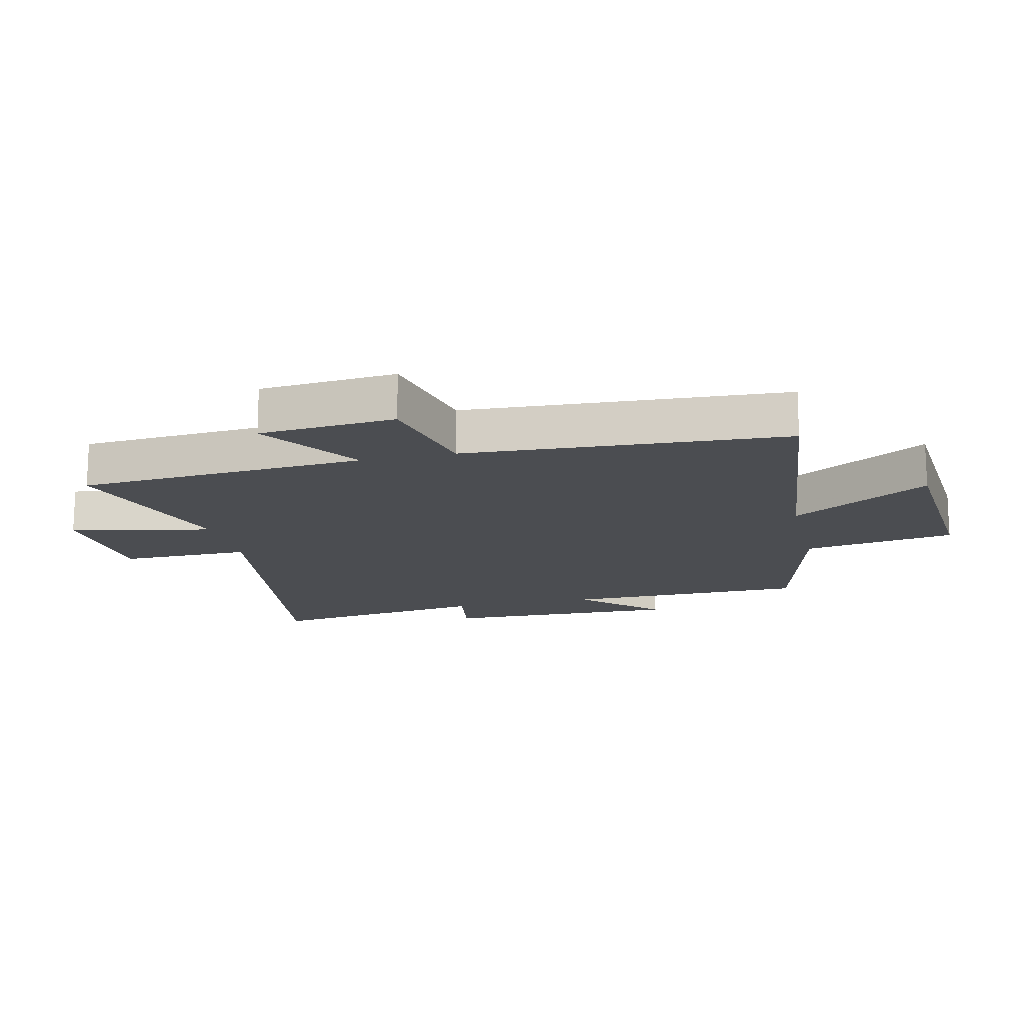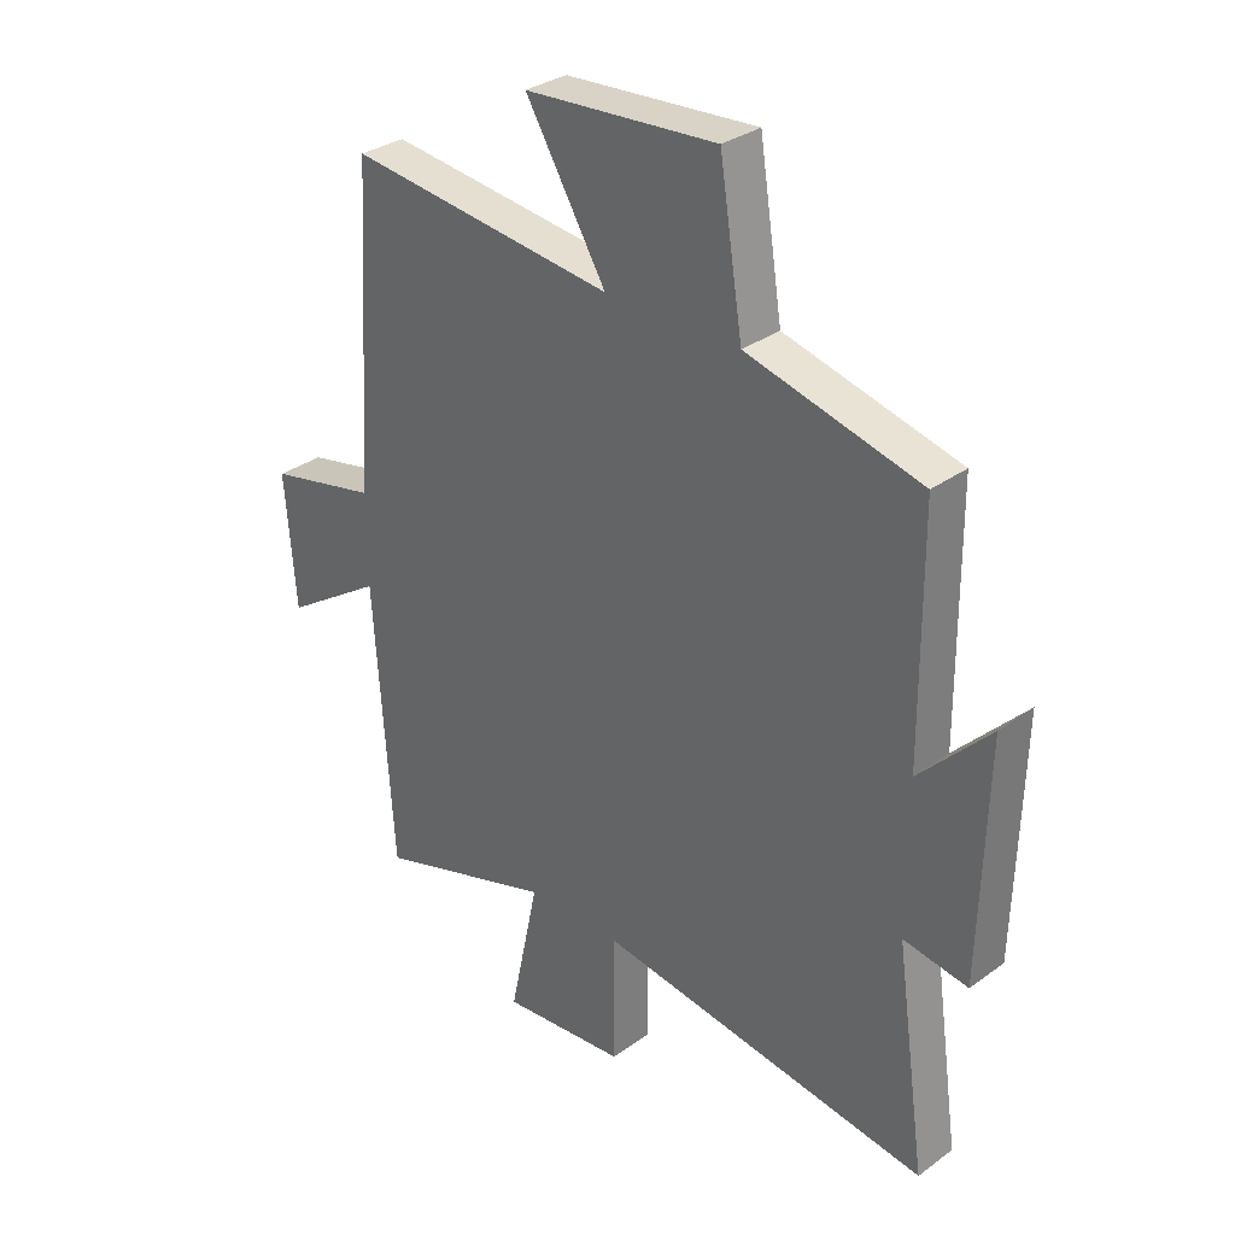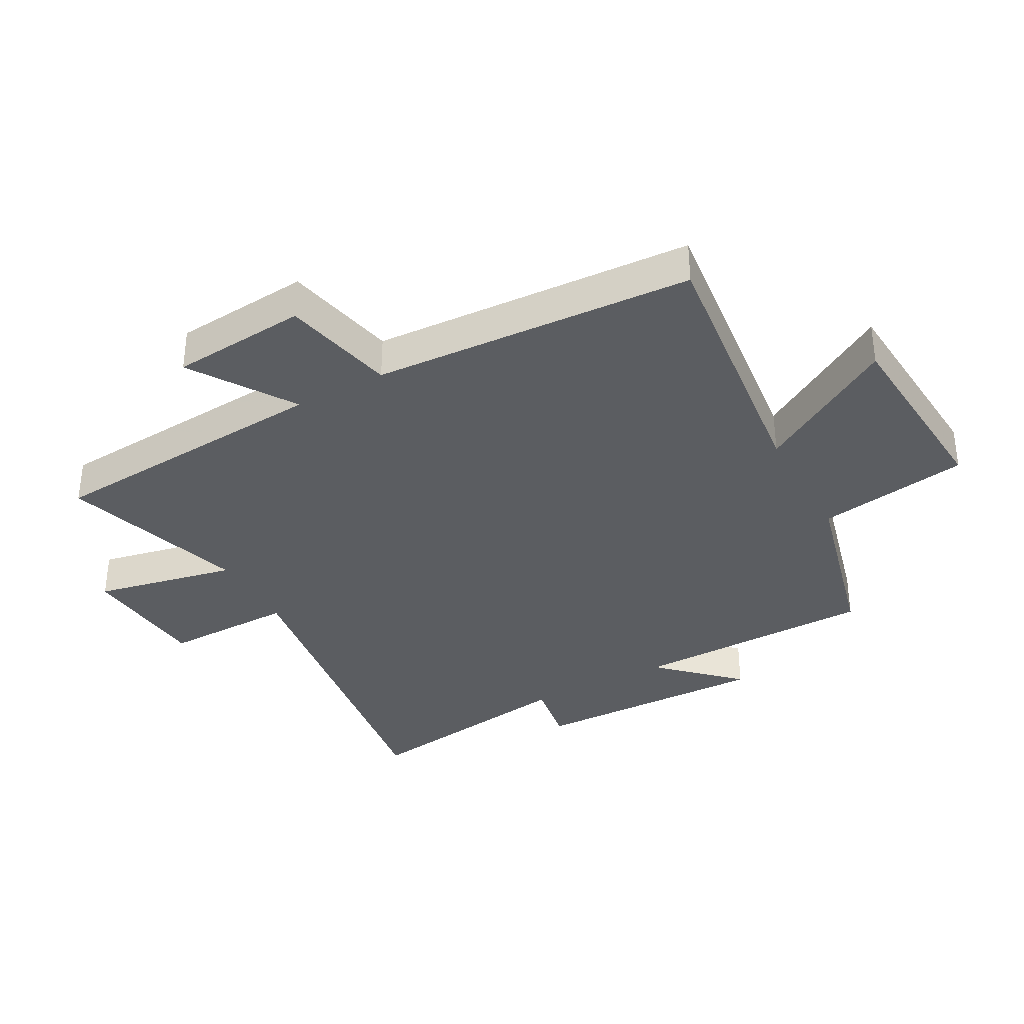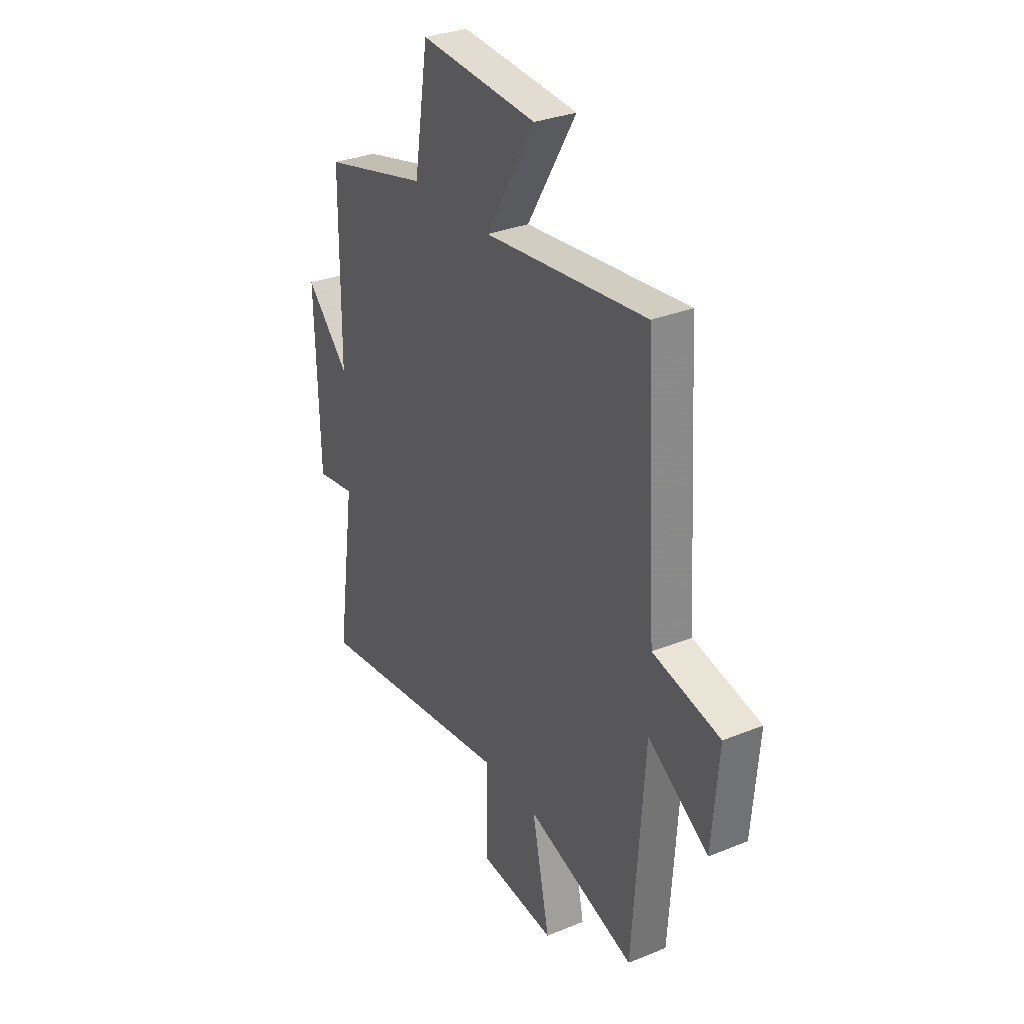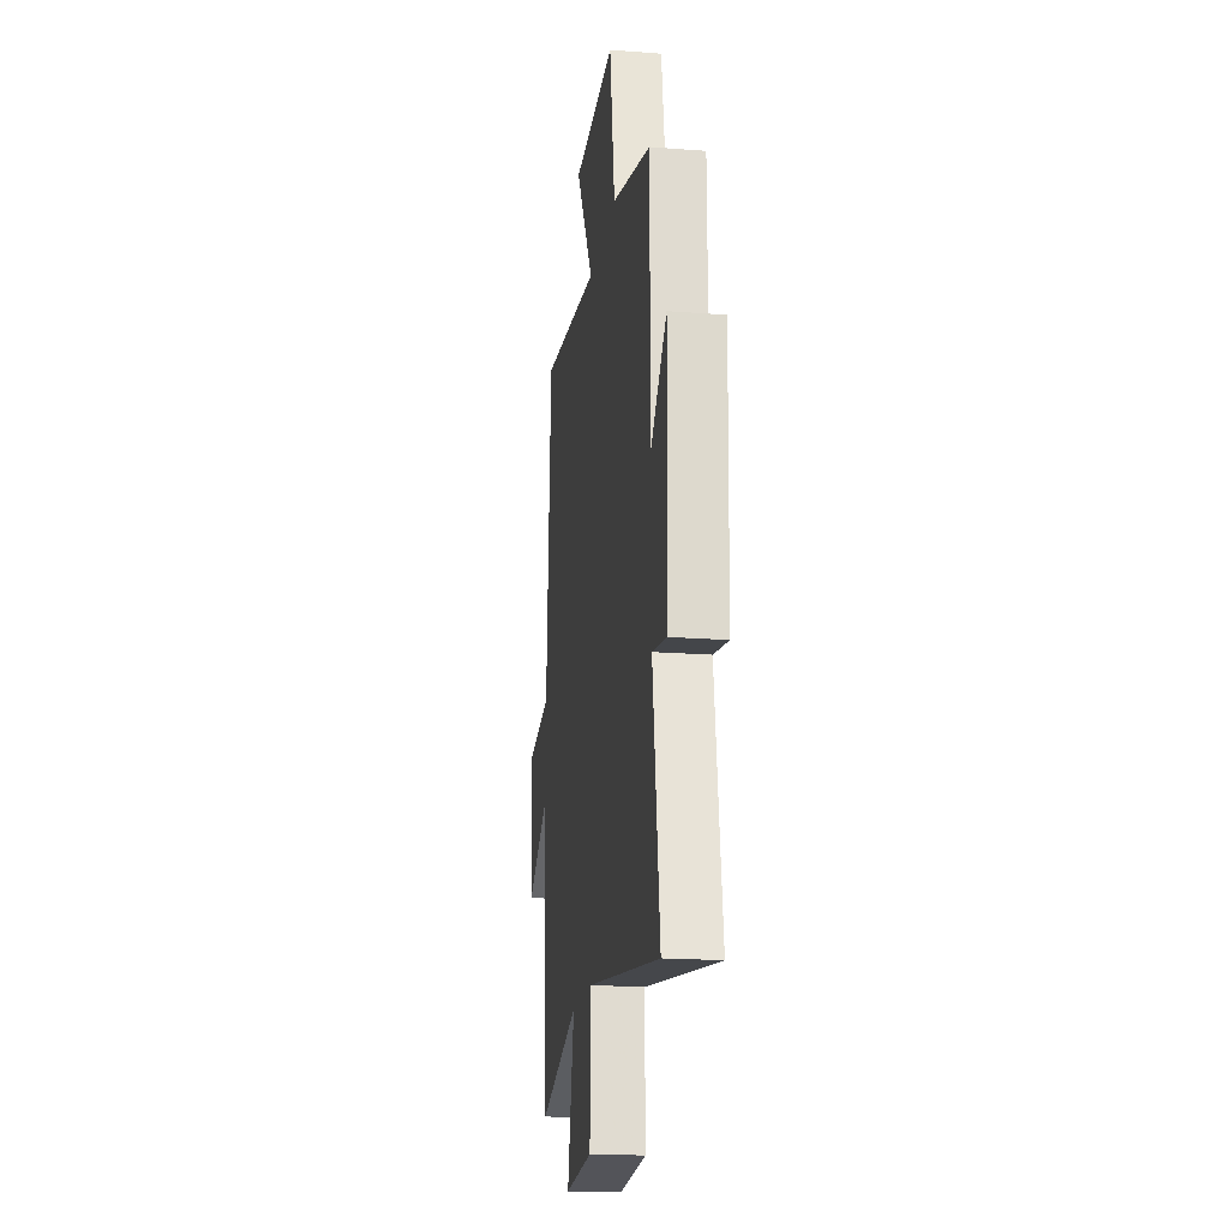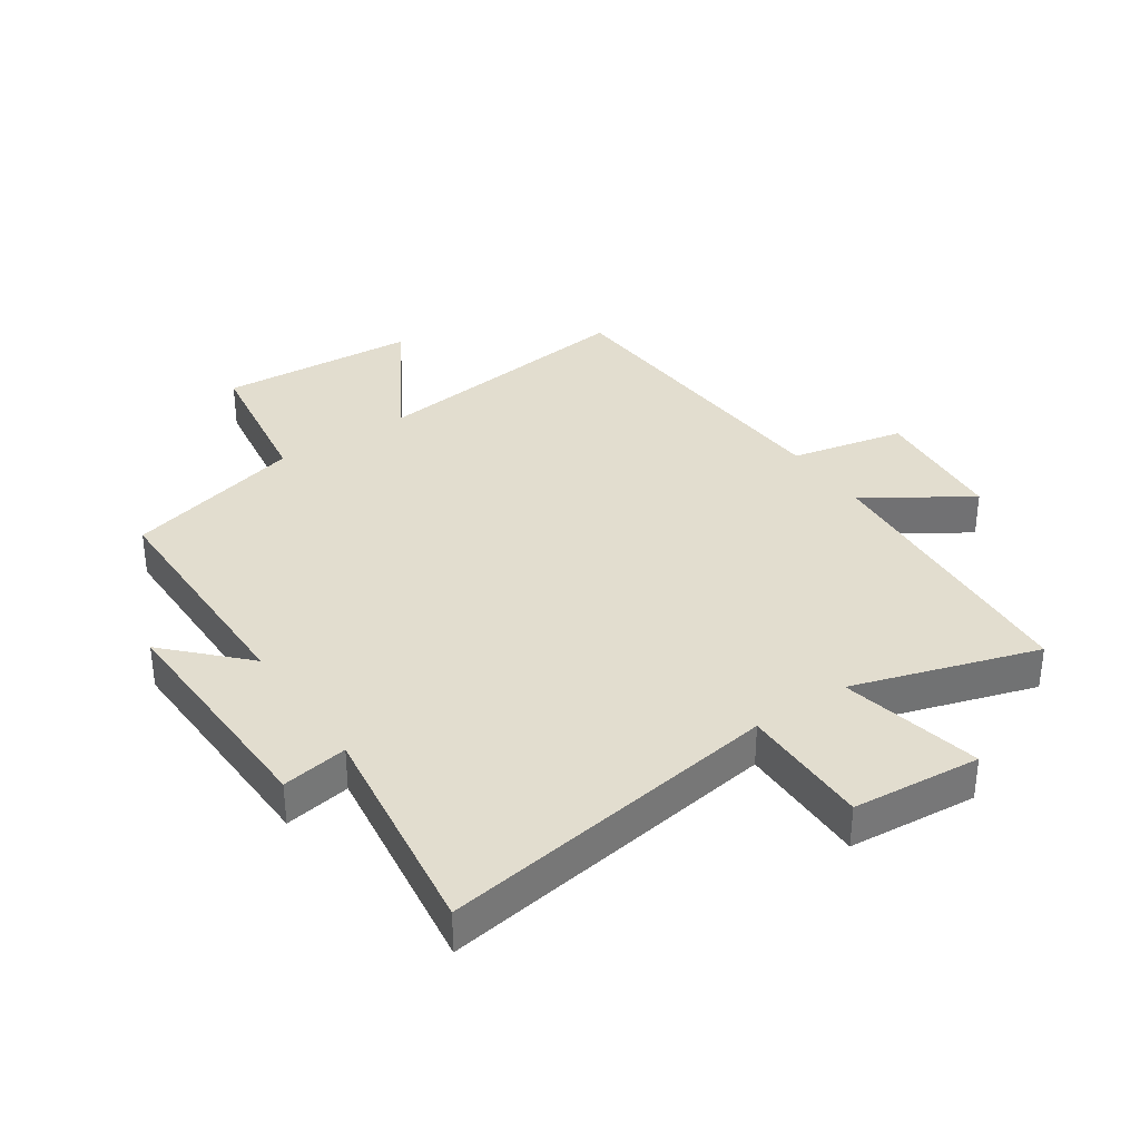
<metadata>
{"format":"obj","ext":"obj","renderer":"f3d","projection":"perspective","resolution":1024,"background":"white","views":[{"elev":-15.6,"azim":-76.7,"up":"+Y"},{"elev":31.7,"azim":44.3,"up":"+Z"},{"elev":-35.7,"azim":-61.1,"up":"+Y"},{"elev":31.5,"azim":-119.9,"up":"+Z"},{"elev":-19.0,"azim":81.7,"up":"+Z"},{"elev":34.8,"azim":145.8,"up":"+Y"}]}
</metadata>
<code>
v 0.497 0.07 0.424
v 0.5 0.07 0.028
v 0.618 0.07 0.15
v 0.608 0.07 -0.238
v 0.5 0.07 -0.22
v 0.552 0.07 -0.584
v -0.007 0.07 -0.5
v -0.006 0.07 -0.713
v -0.216 0.07 -0.731
v -0.167 0.07 -0.5
v -0.468 0.07 -0.594
v -0.5 0.07 -0.124
v -0.667 0.07 -0.232
v -0.685 0.07 -0.01
v -0.5 0.07 0.03
v -0.468 0.07 0.553
v -0.021 0.07 0.5
v -0.156 0.07 0.726
v 0.166 0.07 0.748
v 0.205 0.07 0.5
v 0.497 0 0.424
v 0.5 0 0.028
v 0.618 0 0.15
v 0.608 0 -0.238
v 0.5 0 -0.22
v 0.552 0 -0.584
v -0.007 0 -0.5
v -0.006 0 -0.713
v -0.216 0 -0.731
v -0.167 0 -0.5
v -0.468 0 -0.594
v -0.5 0 -0.124
v -0.667 0 -0.232
v -0.685 0 -0.01
v -0.5 0 0.03
v -0.468 0 0.553
v -0.021 0 0.5
v -0.156 0 0.726
v 0.166 0 0.748
v 0.205 0 0.5
f 17 18 19 20
f 17 20 1 2
f 15 16 17 2
f 12 13 14 15
f 12 15 2
f 11 12 2
f 10 11 2
f 7 8 9 10
f 7 10 2
f 5 6 7
f 5 7 2 3
f 3 4 5
f 40 39 38 37
f 22 21 40 37
f 22 37 36 35
f 35 34 33 32
f 22 35 32
f 22 32 31
f 22 31 30
f 30 29 28 27
f 22 30 27
f 27 26 25
f 23 22 27 25
f 25 24 23
f 1 21 22 2
f 2 22 23 3
f 3 23 24 4
f 4 24 25 5
f 5 25 26 6
f 6 26 27 7
f 7 27 28 8
f 8 28 29 9
f 9 29 30 10
f 10 30 31 11
f 11 31 32 12
f 12 32 33 13
f 13 33 34 14
f 14 34 35 15
f 15 35 36 16
f 16 36 37 17
f 17 37 38 18
f 18 38 39 19
f 19 39 40 20
f 20 40 21 1

</code>
